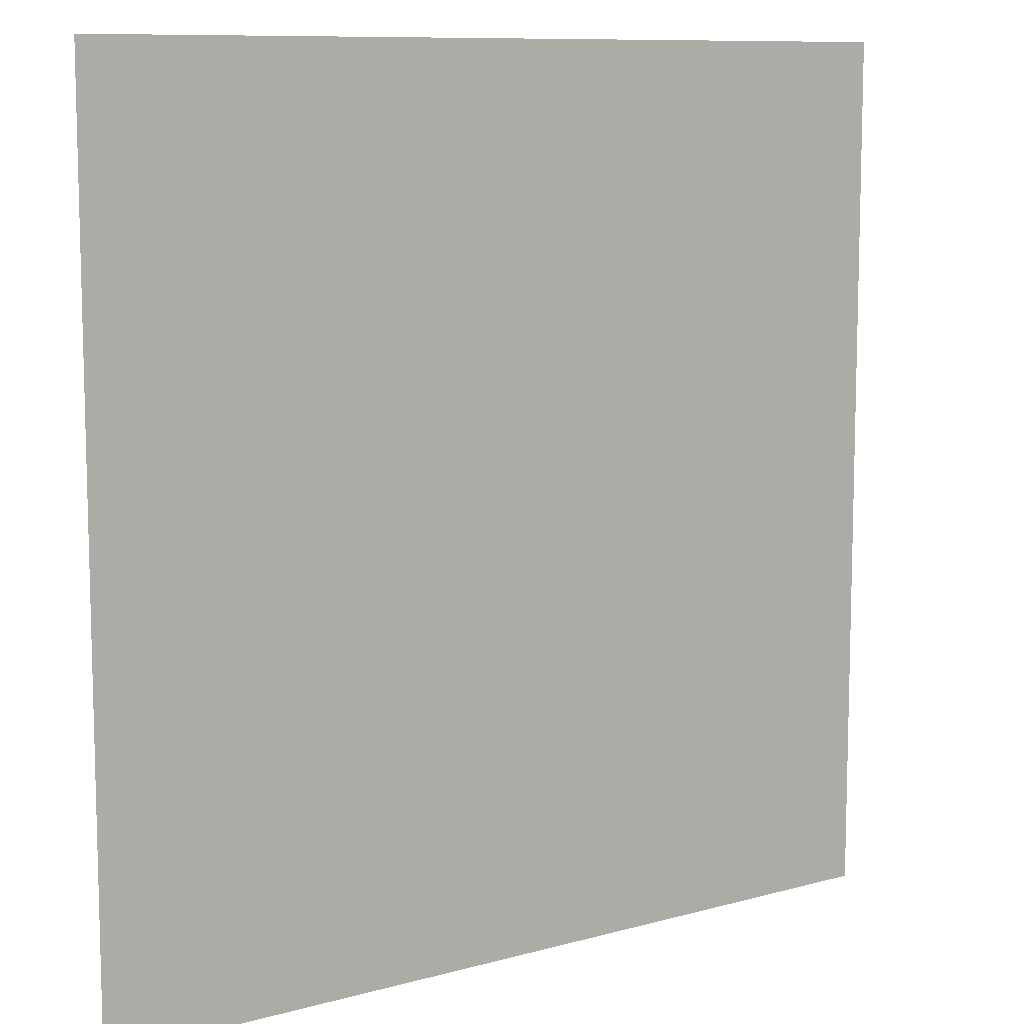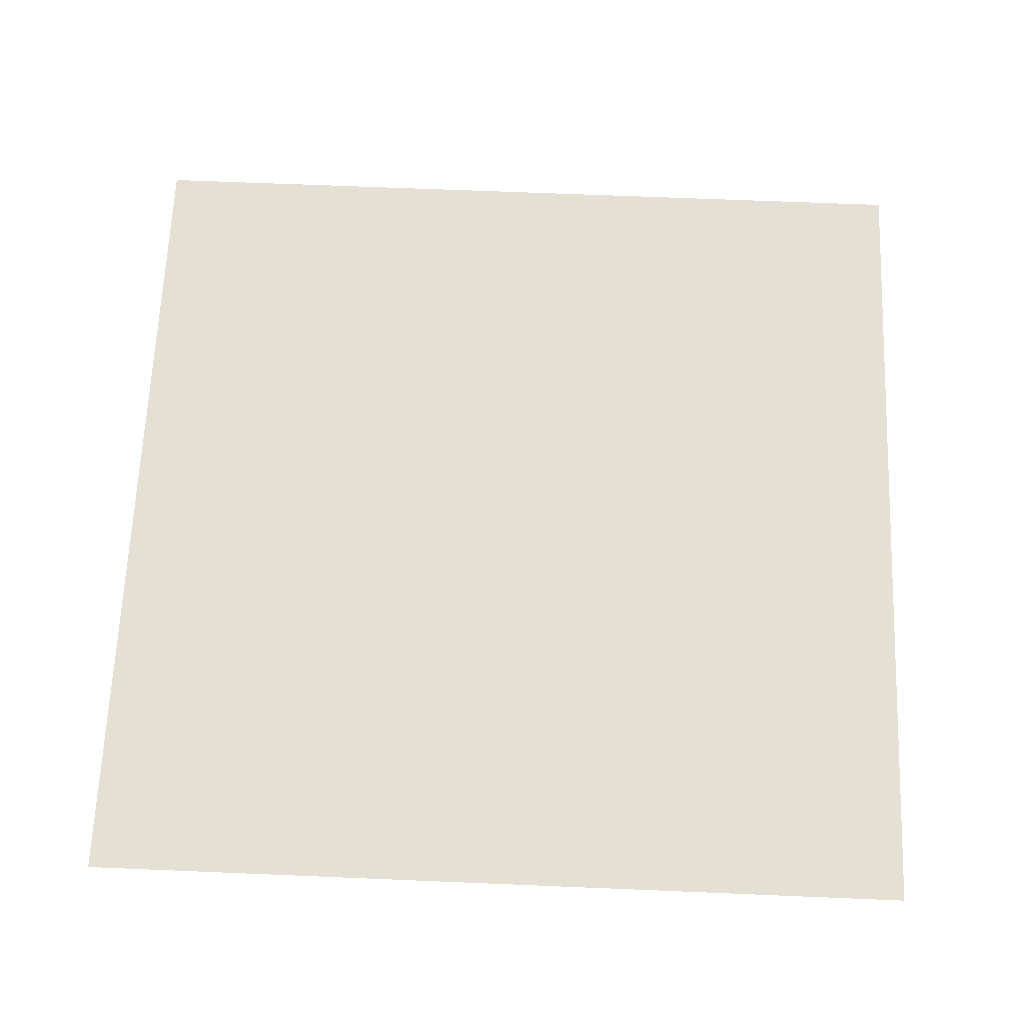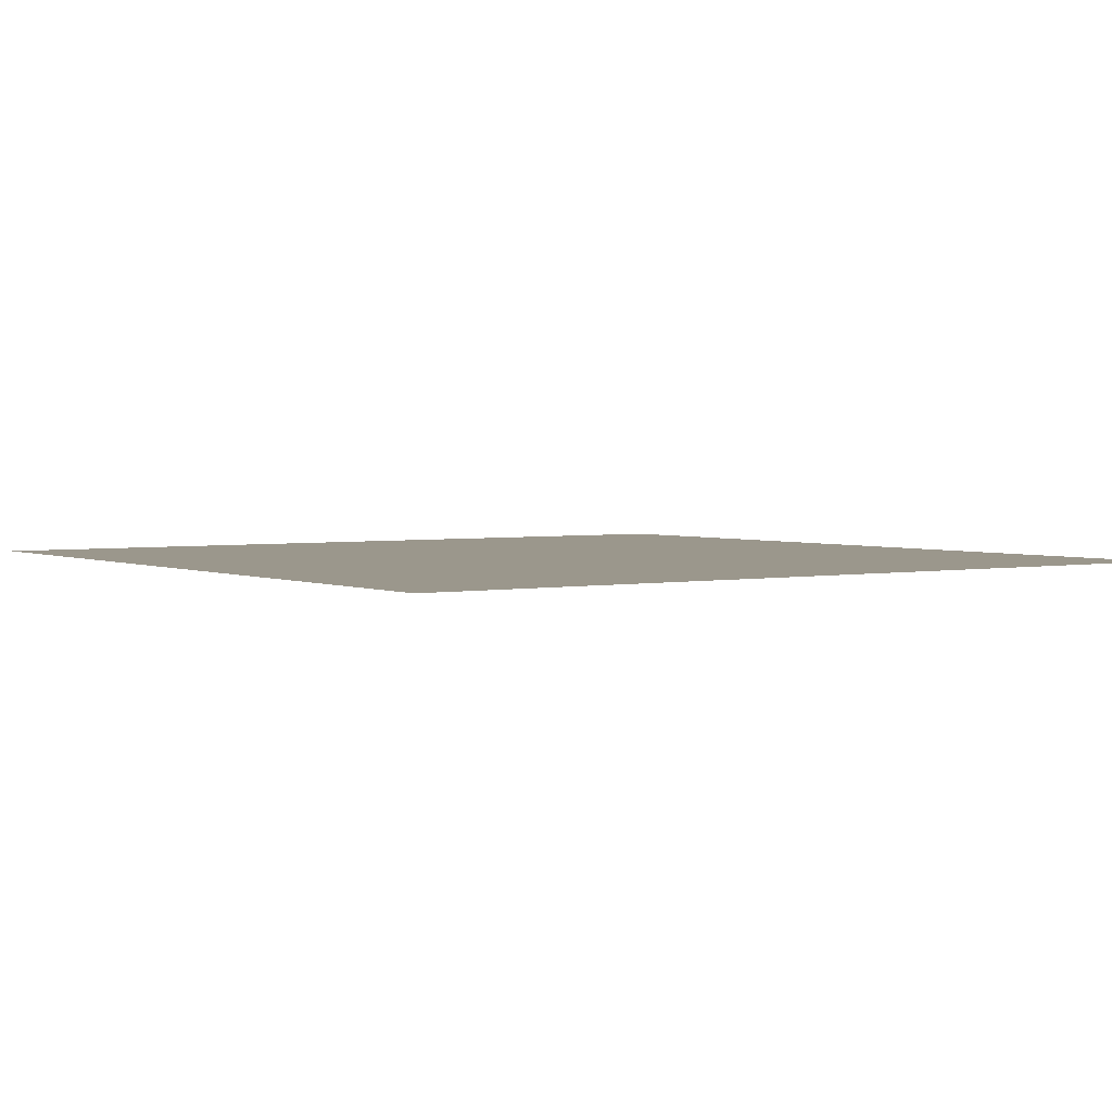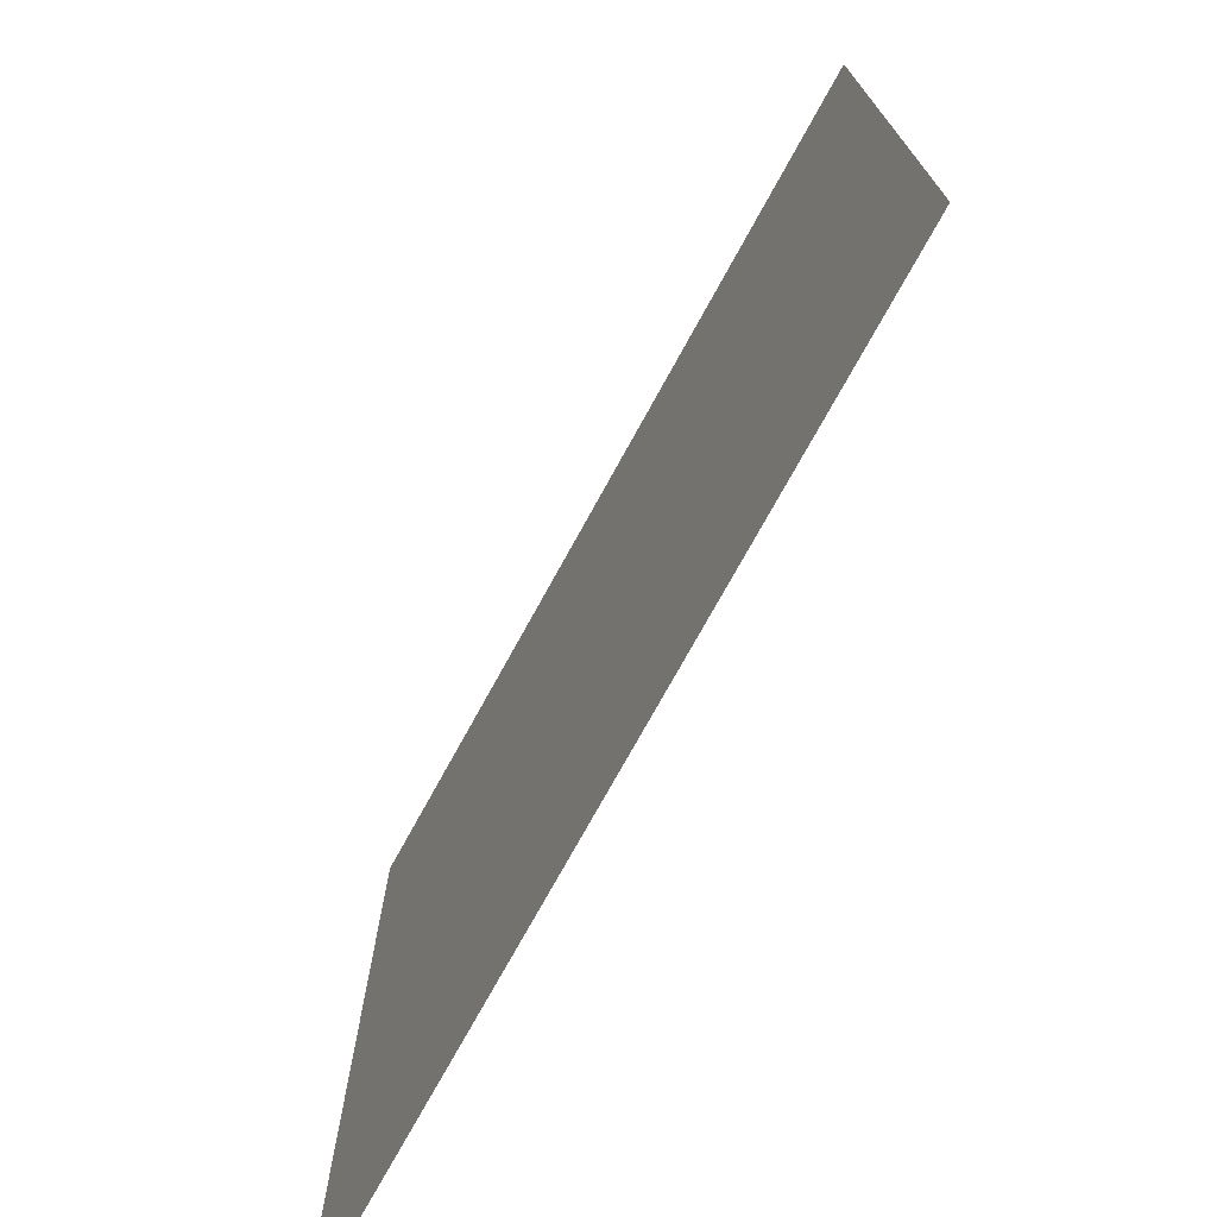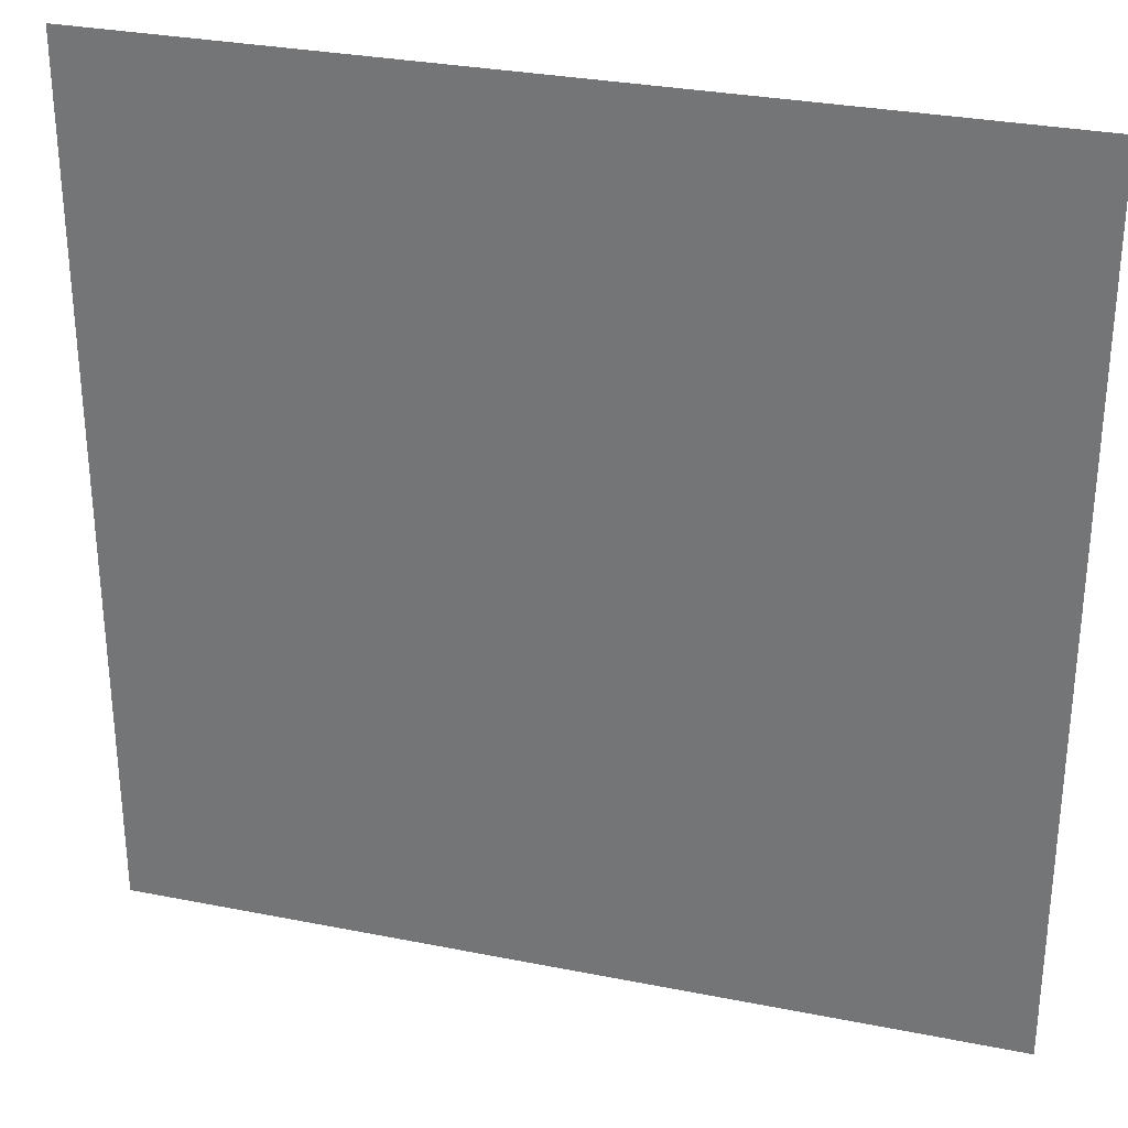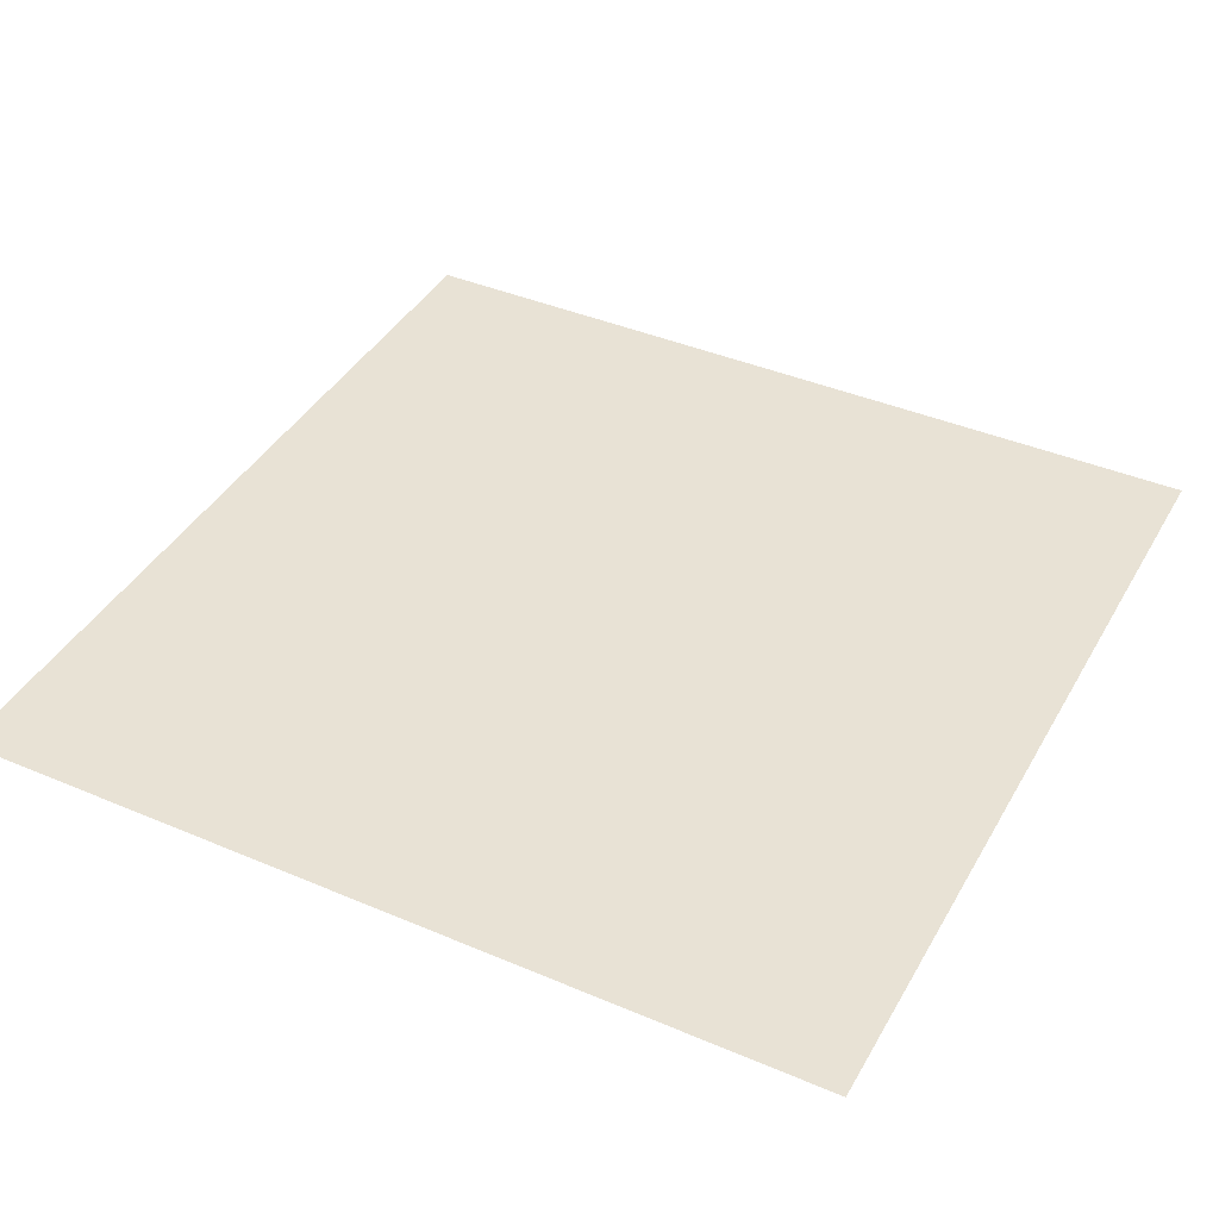
<metadata>
{"format":"obj","ext":"obj","renderer":"f3d","projection":"perspective","resolution":1024,"background":"white","views":[{"elev":9.7,"azim":-35.7,"up":"+Z"},{"elev":65.6,"azim":2.4,"up":"+Y"},{"elev":2.8,"azim":55.5,"up":"+Y"},{"elev":-74.3,"azim":61.2,"up":"+Z"},{"elev":30.4,"azim":-163.9,"up":"+Z"},{"elev":40.9,"azim":27.4,"up":"+Y"}]}
</metadata>
<code>
g mb_groundSpotlightSimpleGeo
v -0.005 -1.11e-18 0.005
v -0.005 0 0
v -0 -1.11e-18 0.005
v -0 0 0
v -0 -1.11e-18 0.005
v -0 0 0
v 0.005 -1.11e-18 0.005
v 0.005 0 0
v -0.005 0 0
v -0.005 1.11e-18 -0.005
v -0 0 0
v -0 1.11e-18 -0.005
v -0 0 0
v -0 1.11e-18 -0.005
v 0.005 0 0
v 0.005 1.11e-18 -0.005
g mb_groundSpotlightSimpleGeo_0
f 3 2 1
f 3 4 2
f 7 6 5
f 7 8 6
f 11 10 9
f 11 12 10
f 15 14 13
f 15 16 14

</code>
